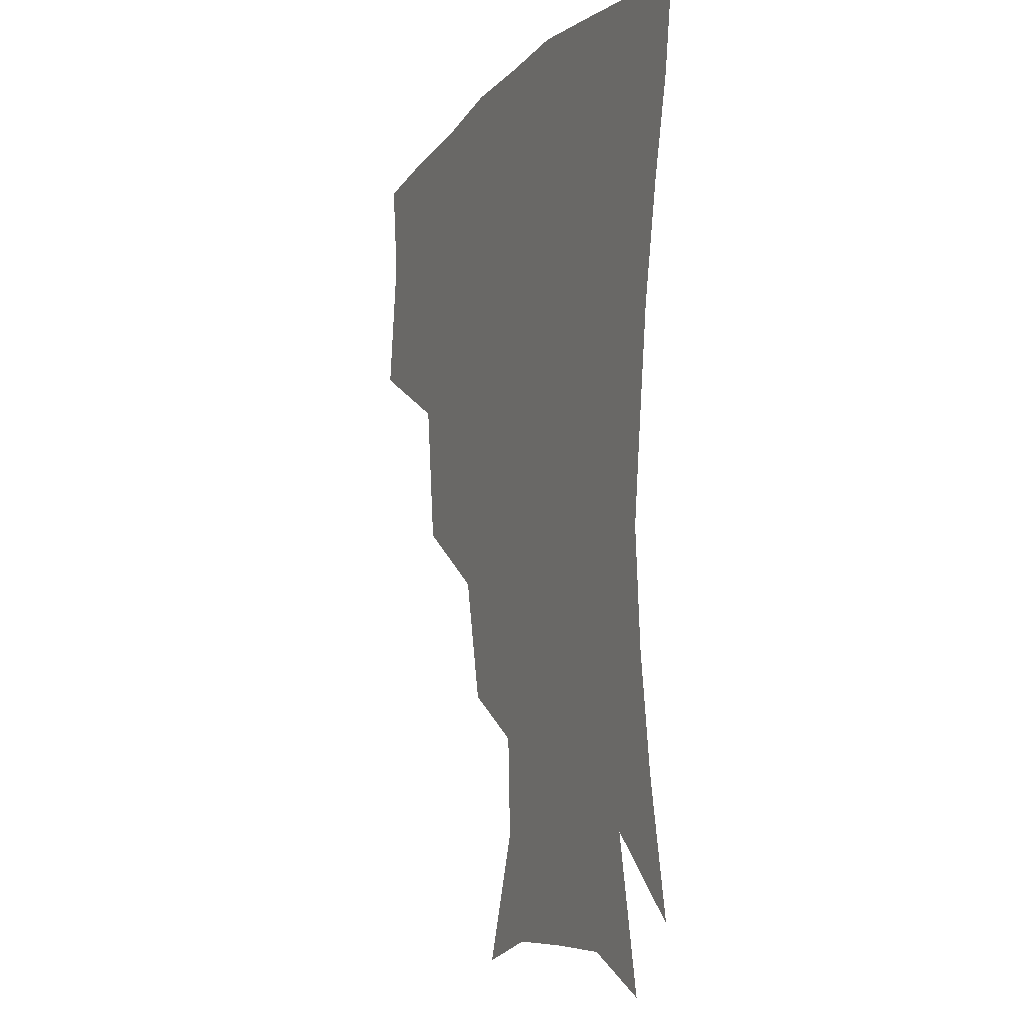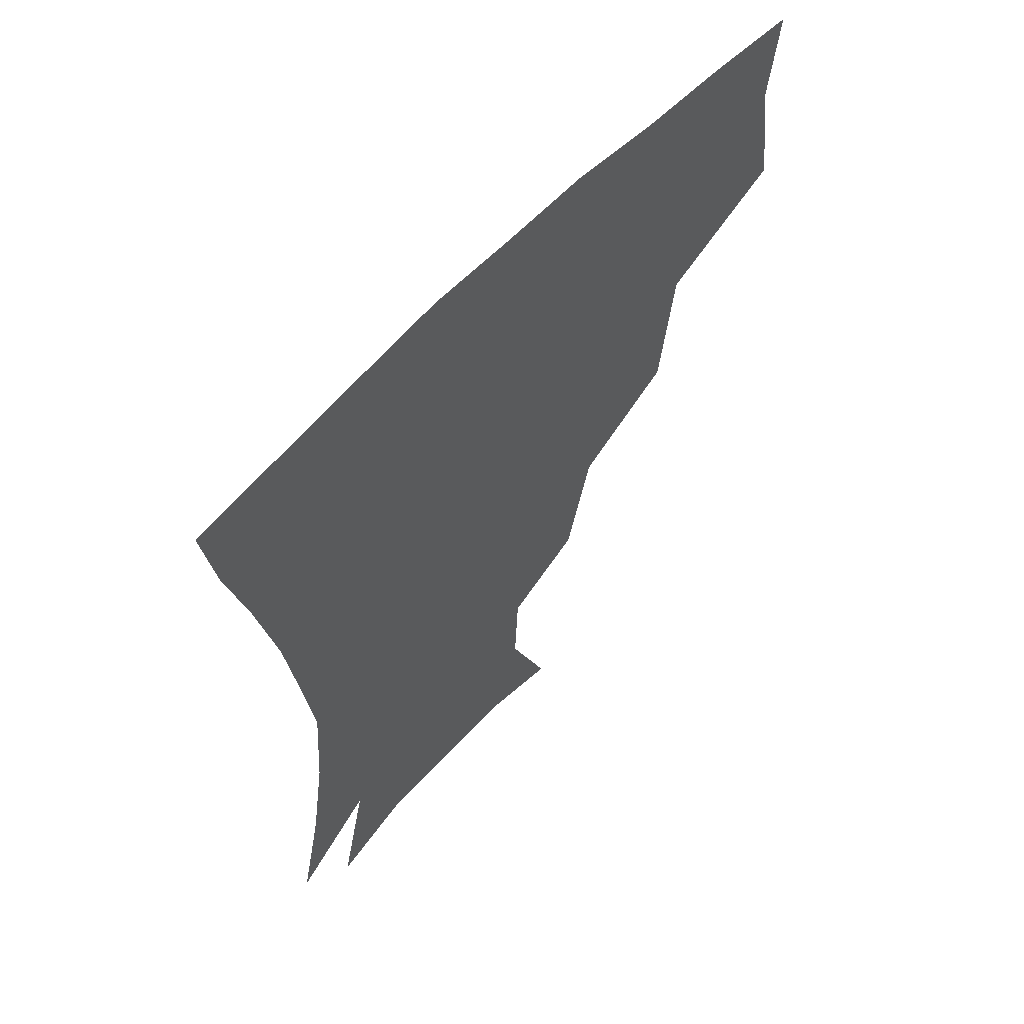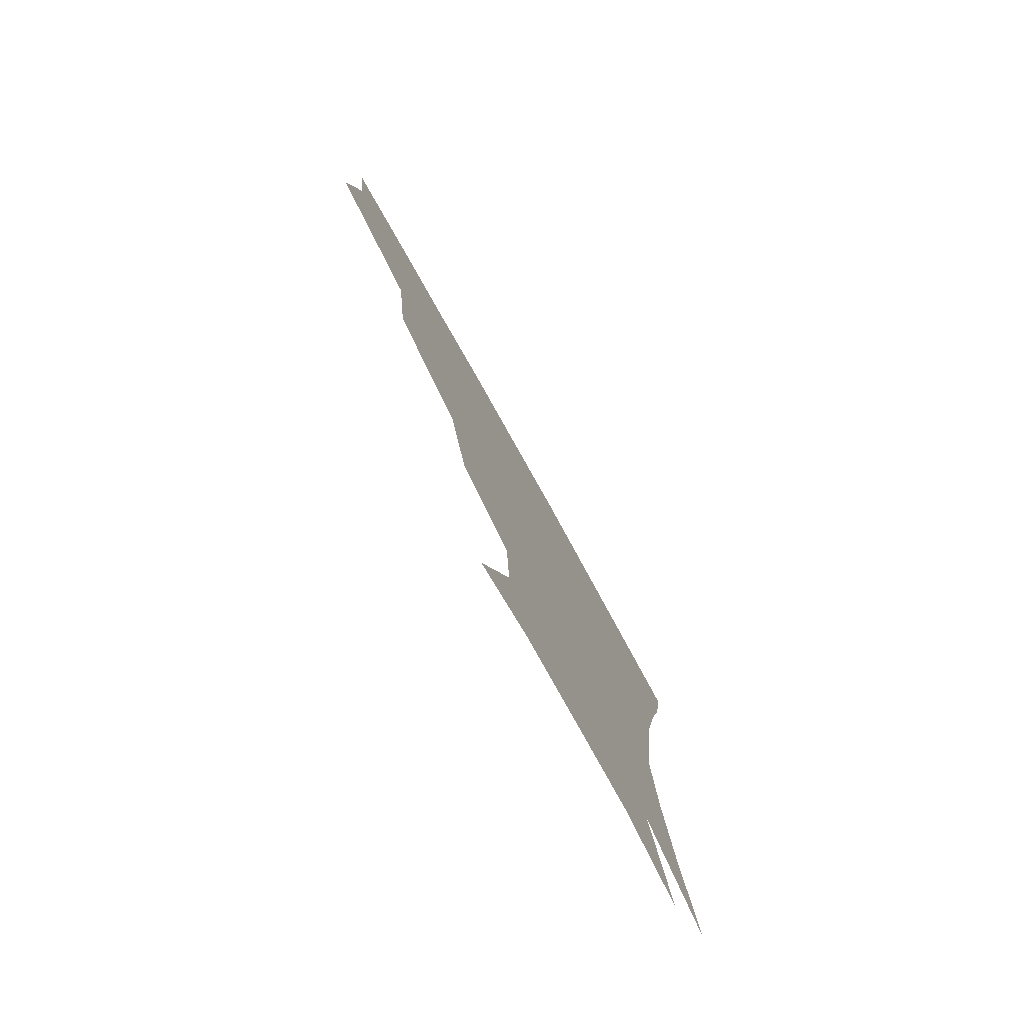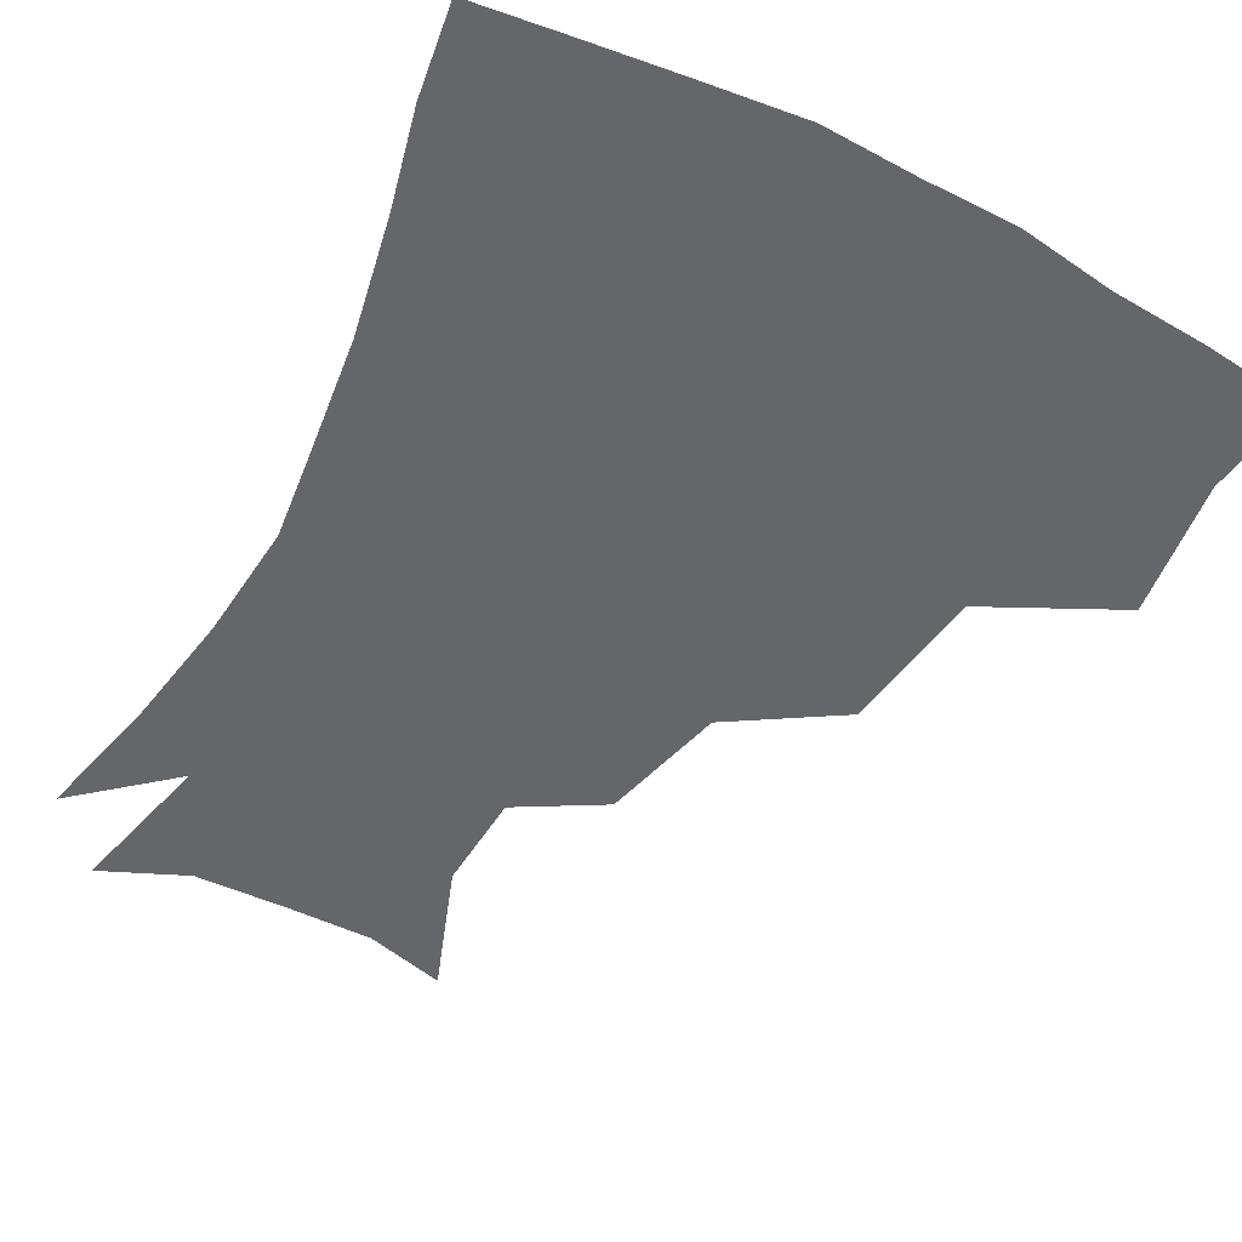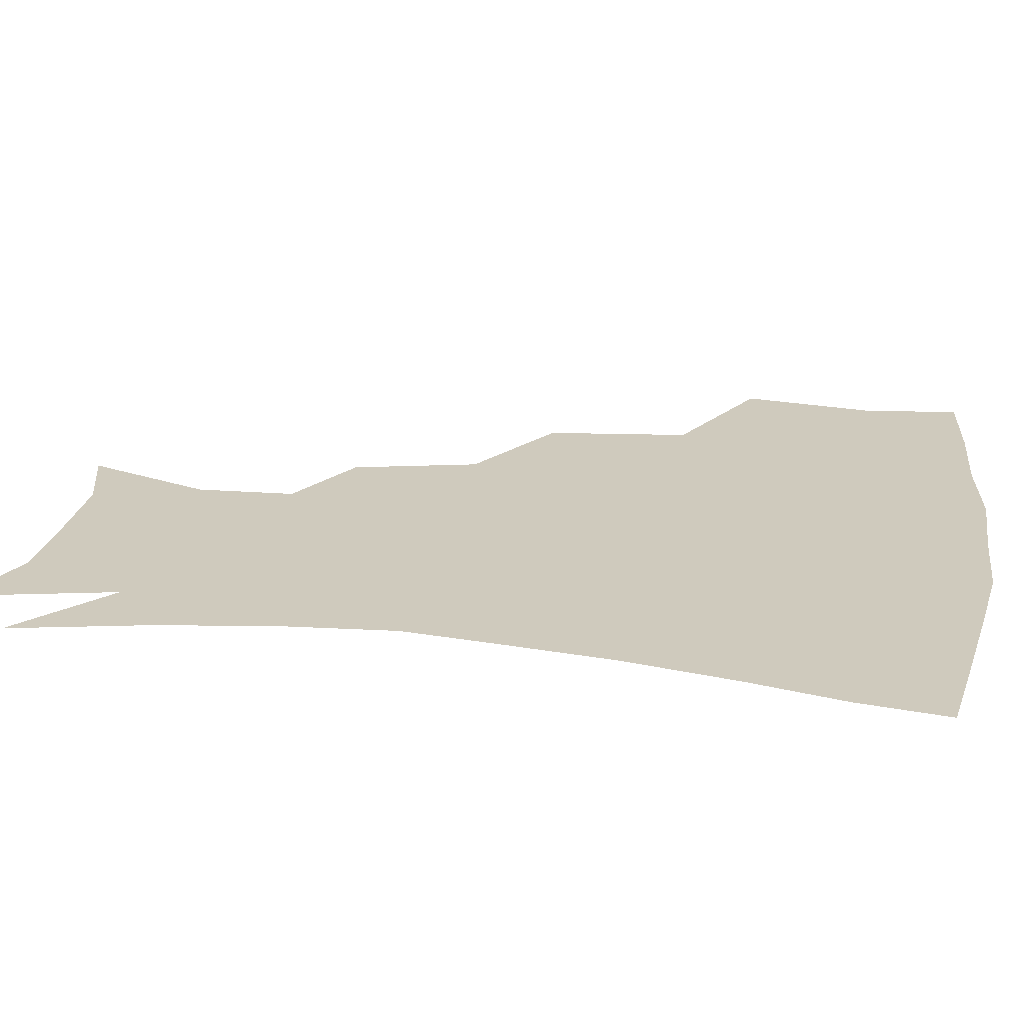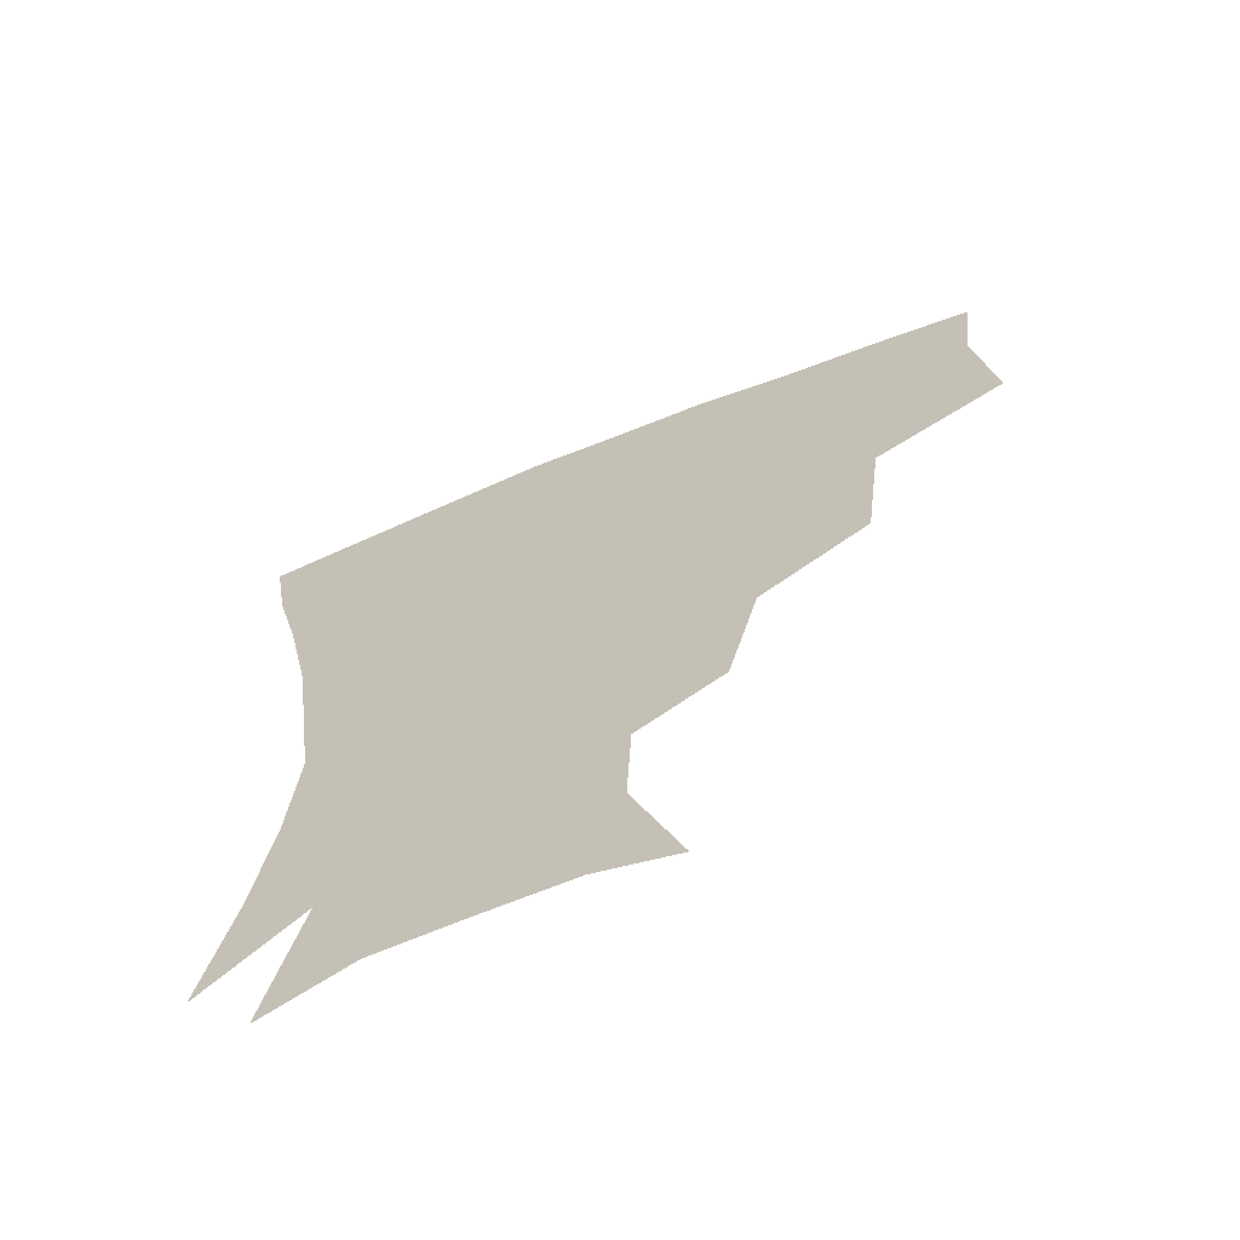
<metadata>
{"format":"obj","ext":"obj","renderer":"f3d","projection":"perspective","resolution":1024,"background":"white","views":[{"elev":-9.2,"azim":67.1,"up":"+Y"},{"elev":60.6,"azim":132.8,"up":"+Y"},{"elev":-79.0,"azim":-60.8,"up":"+Y"},{"elev":-51.9,"azim":151.6,"up":"+Z"},{"elev":23.0,"azim":99.5,"up":"+Z"},{"elev":-66.8,"azim":-157.9,"up":"+Y"}]}
</metadata>
<code>
v 452 344.9 0
v 457.8 386.7 0
v 454.2 417.2 0
v 498.1 279.3 0
v 492.7 324.3 0
v 491.1 361.8 0
v 487.8 390.7 0
v 484.1 420.6 0
v 540.8 219.1 0
v 531.5 258 0
v 523.9 297.1 0
v 521.5 336.4 0
v 519.3 365.3 0
v 516.5 393.2 0
v 513.8 422.5 0
v 553.5 133.5 0
v 568.2 173.2 0
v 566.9 203.7 0
v 559.2 241.4 0
v 553.2 273.9 0
v 550.3 310.4 0
v 548.1 339.3 0
v 547.5 367.9 0
v 545.6 394.9 0
v 542.6 426.6 0
v 578 140 0
v 586.8 179.3 0
v 583.8 212.7 0
v 578.8 248.9 0
v 576.1 284 0
v 575.2 315.6 0
v 575 342.8 0
v 574.8 368.7 0
v 574.2 395.1 0
v 571.4 426.6 0
v 604.8 139.6 0
v 605.7 185.2 0
v 602.4 220.5 0
v 599.3 254.3 0
v 598.3 286.8 0
v 599.1 315.6 0
v 600.4 342.7 0
v 602.3 369.6 0
v 602.2 395.6 0
v 599.5 427.5 0
v 633 138.4 0
v 625.8 183.2 0
v 621.2 220.4 0
v 619.3 253 0
v 619.8 283 0
v 621.7 313.8 0
v 624.9 342.7 0
v 628.1 368.5 0
v 630.7 393.9 0
v 629.6 423.8 0
v 659.1 126.5 0
v 648.8 172.7 0
v 641.1 214 0
v 639.4 245 0
v 640 275.7 0
v 642.8 307.8 0
v 647.4 337.8 0
v 653.2 365 0
v 657.7 391.9 0
v 659.3 419.9 0
v 677.9 147.3 0
v 669.1 187.9 0
v 663.6 223.6 0
v 660.9 259.6 0
v 664.6 289.3 0
v 669.1 323.3 0
v 676.3 358.9 0
v 683.5 388.1 0
v 687.8 416 0
f 5 6 1
f 1 6 2
f 6 7 2
f 2 7 3
f 7 8 3
f 10 11 4
f 4 11 5
f 11 12 5
f 5 12 6
f 12 13 6
f 6 13 7
f 13 14 7
f 7 14 8
f 14 15 8
f 18 19 9
f 9 19 10
f 19 20 10
f 10 20 11
f 20 21 11
f 11 21 12
f 21 22 12
f 12 22 13
f 22 23 13
f 13 23 14
f 23 24 14
f 14 24 15
f 24 25 15
f 16 26 17
f 26 27 17
f 17 27 18
f 27 28 18
f 18 28 19
f 28 29 19
f 19 29 20
f 29 30 20
f 20 30 21
f 30 31 21
f 21 31 22
f 31 32 22
f 22 32 23
f 32 33 23
f 23 33 24
f 33 34 24
f 24 34 25
f 34 35 25
f 26 36 27
f 36 37 27
f 27 37 28
f 37 38 28
f 28 38 29
f 38 39 29
f 29 39 30
f 39 40 30
f 30 40 31
f 40 41 31
f 31 41 32
f 41 42 32
f 32 42 33
f 42 43 33
f 33 43 34
f 43 44 34
f 34 44 35
f 44 45 35
f 36 46 37
f 46 47 37
f 37 47 38
f 47 48 38
f 38 48 39
f 48 49 39
f 39 49 40
f 49 50 40
f 40 50 41
f 50 51 41
f 41 51 42
f 51 52 42
f 42 52 43
f 52 53 43
f 43 53 44
f 53 54 44
f 44 54 45
f 54 55 45
f 46 56 47
f 56 57 47
f 47 57 48
f 57 58 48
f 48 58 49
f 58 59 49
f 49 59 50
f 59 60 50
f 50 60 51
f 60 61 51
f 51 61 52
f 61 62 52
f 52 62 53
f 62 63 53
f 53 63 54
f 63 64 54
f 54 64 55
f 64 65 55
f 57 66 58
f 66 67 58
f 58 67 59
f 67 68 59
f 59 68 60
f 68 69 60
f 60 69 61
f 69 70 61
f 61 70 62
f 70 71 62
f 62 71 63
f 71 72 63
f 63 72 64
f 72 73 64
f 64 73 65
f 73 74 65

</code>
